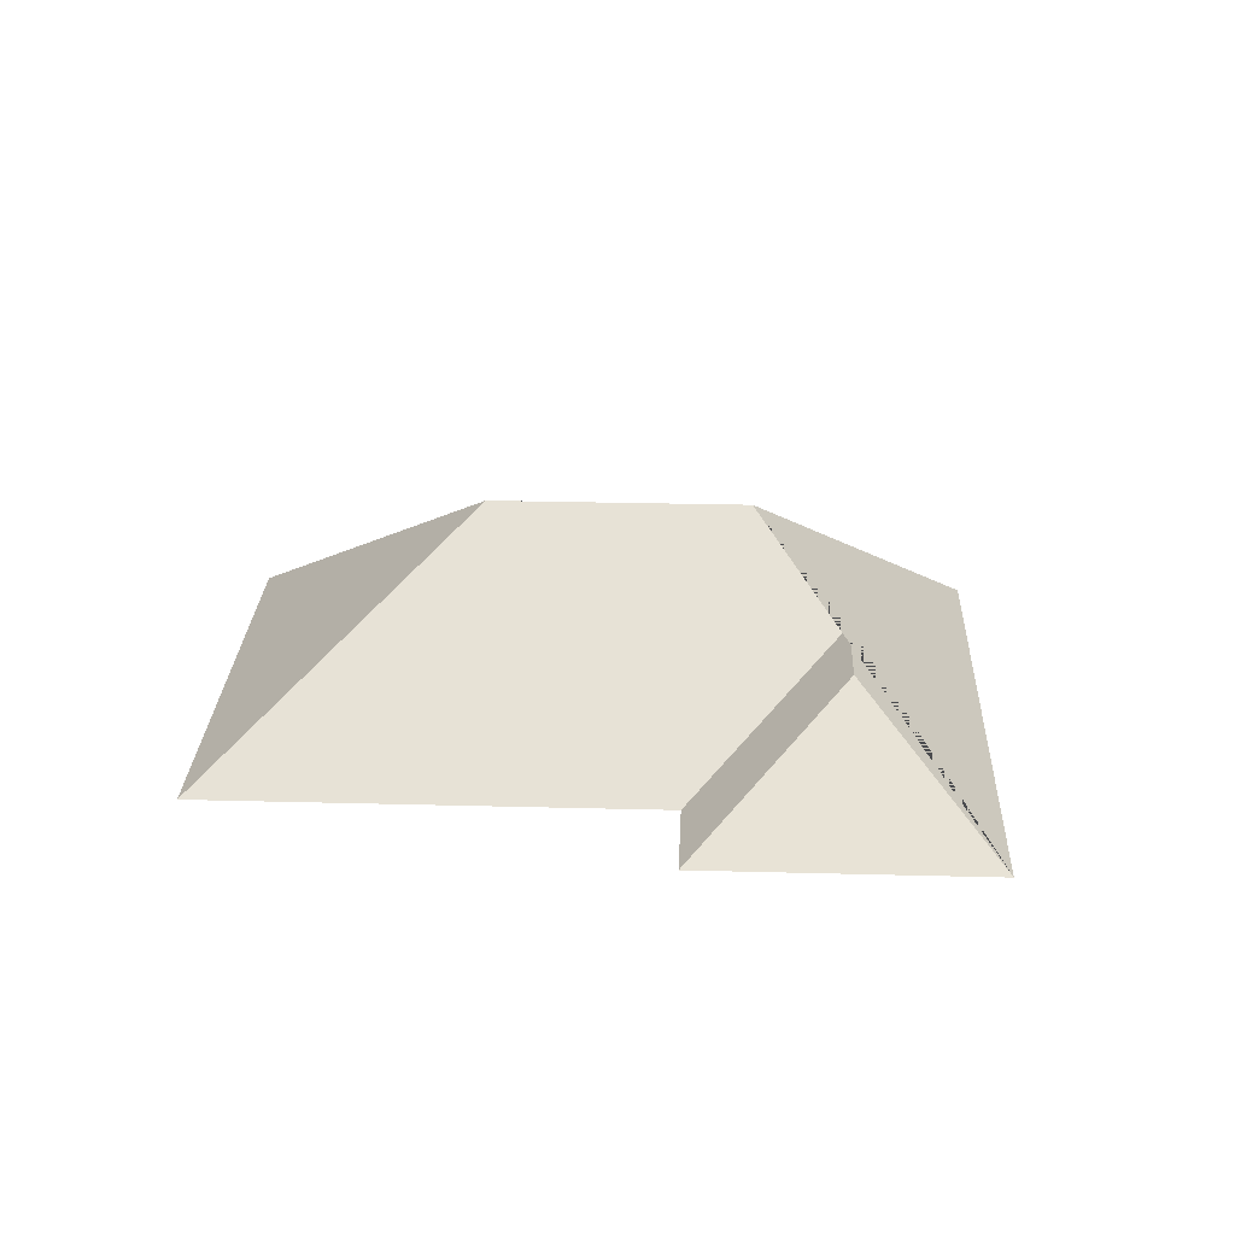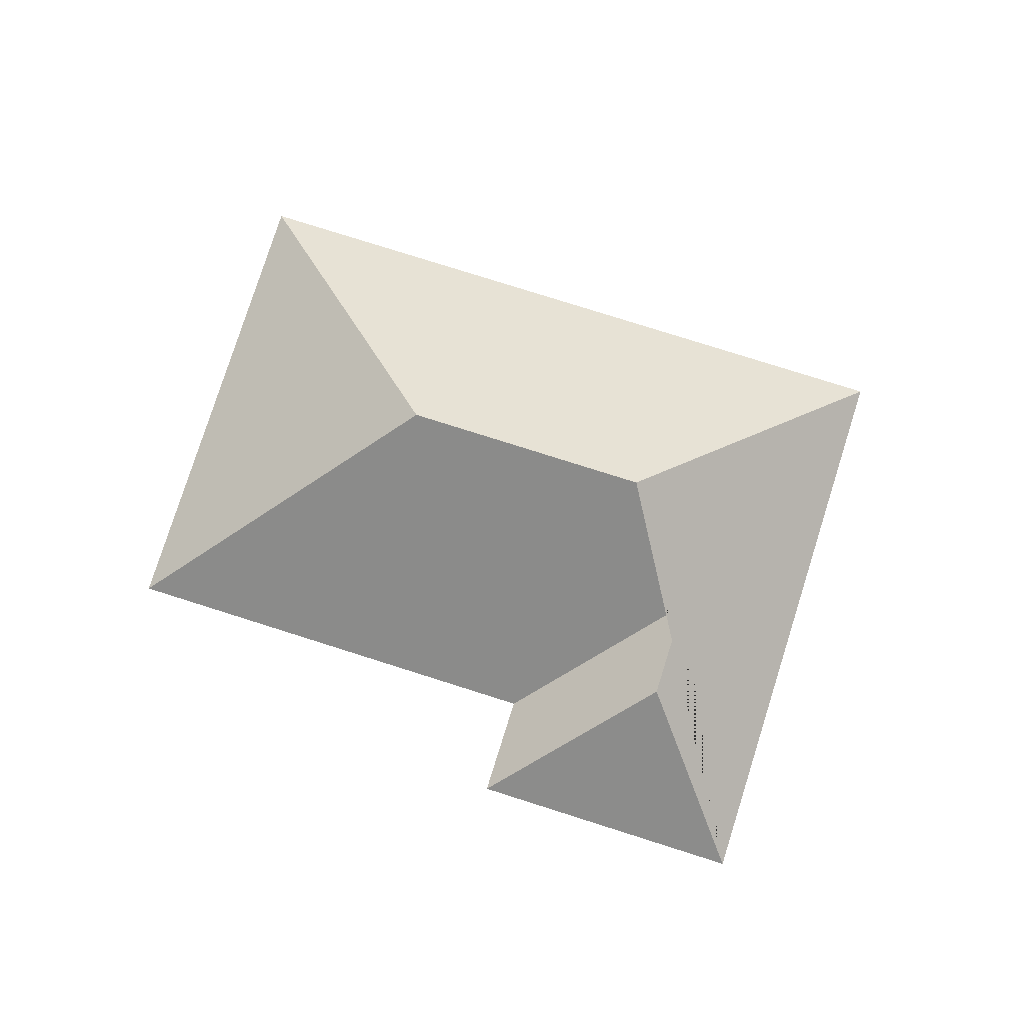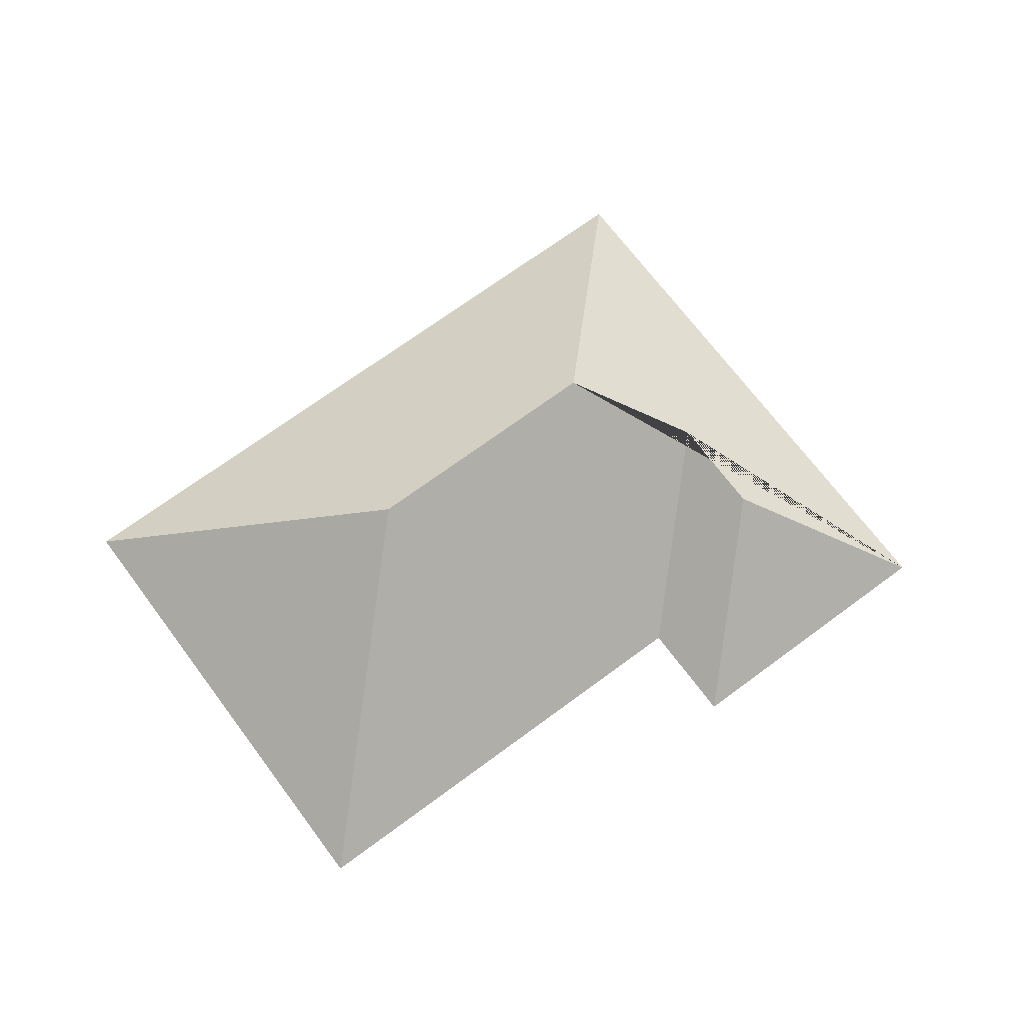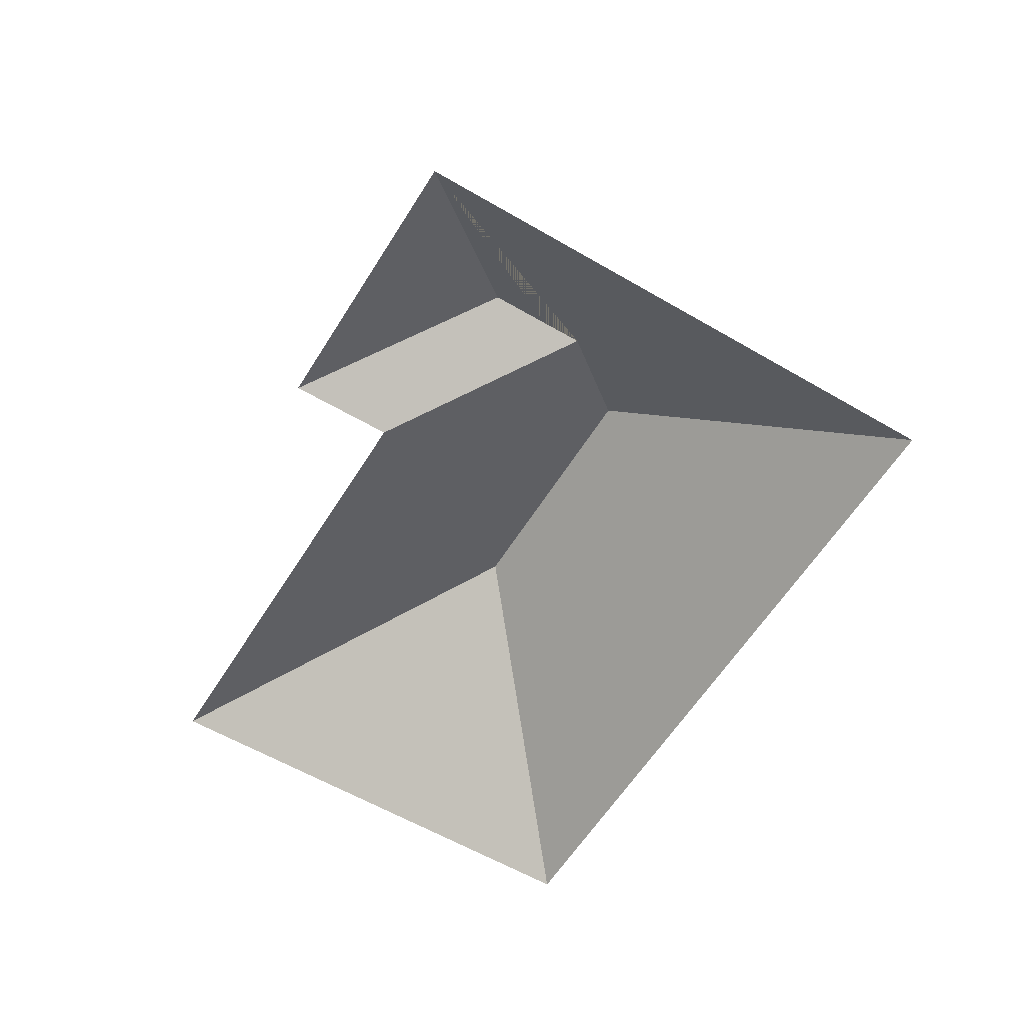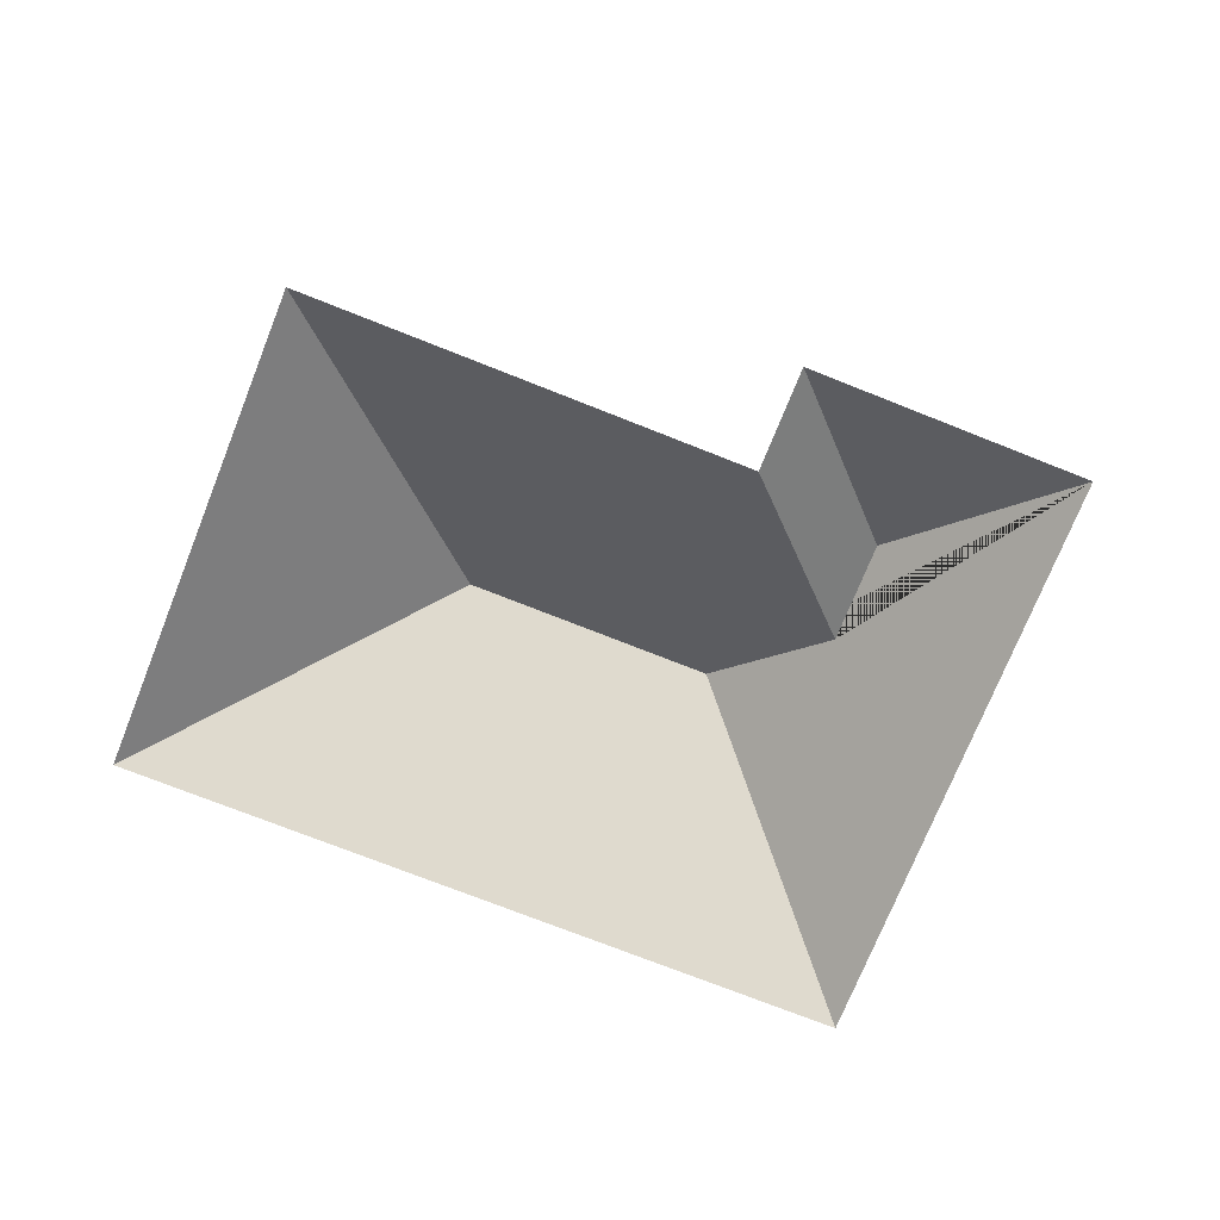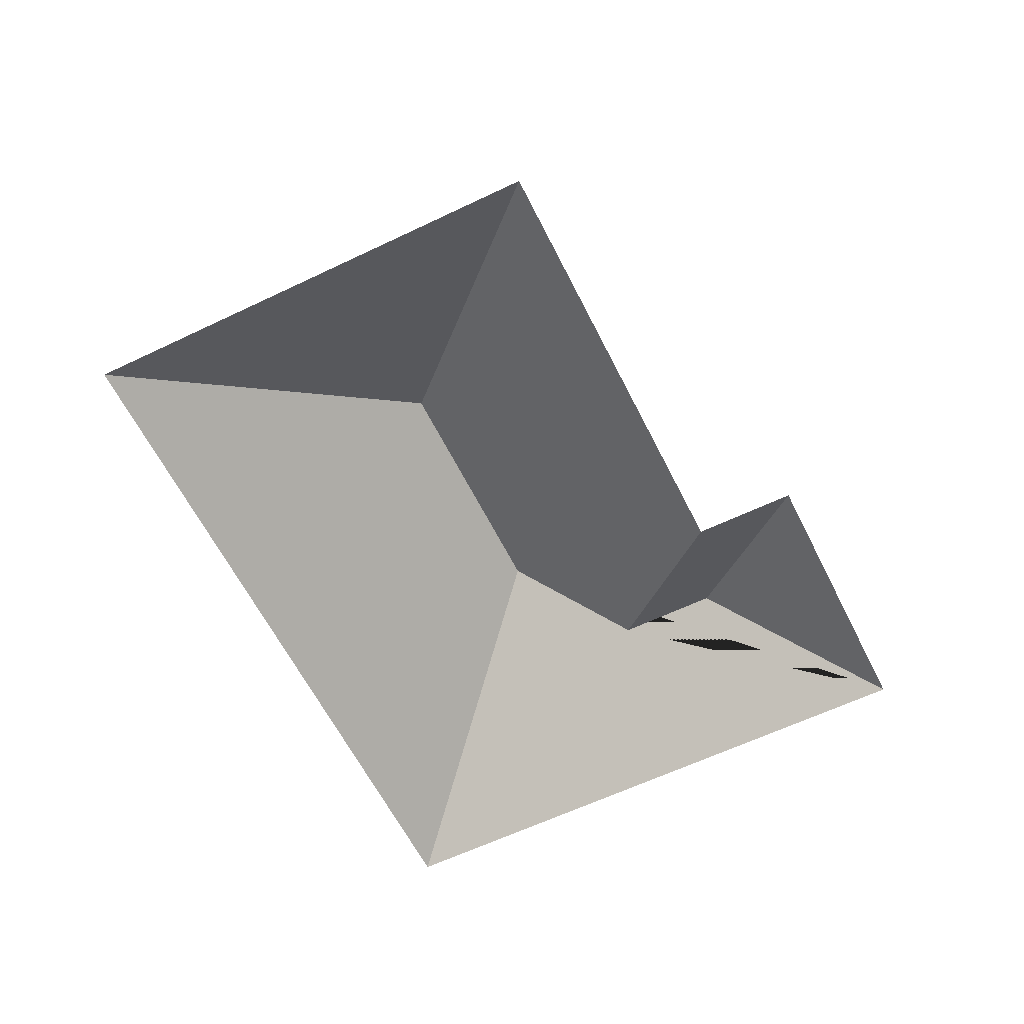
<metadata>
{"format":"obj","ext":"obj","renderer":"f3d","projection":"perspective","resolution":1024,"background":"white","views":[{"elev":25.1,"azim":-20.7,"up":"+Y"},{"elev":78.5,"azim":-5.6,"up":"+Y"},{"elev":69.2,"azim":-59.8,"up":"+Y"},{"elev":-58.0,"azim":35.5,"up":"+Y"},{"elev":-72.7,"azim":-44.9,"up":"+Y"},{"elev":-60.2,"azim":-86.9,"up":"+Y"}]}
</metadata>
<code>
o CG10_500_042073_0021_roof
v 335.3 75 -213.4
v 86.17 75 -319.9
v 226.1 145 -167.3
v 140.2 145 -204
v 241.9 116.7 -119.7
v 227.2 116.7 -85.25
v 168.9 75 -90.52
v 16.03 75 -155.9
v 250.2 75 -14.39
v 154 75 -55.54
v 335.3 0 -213.4
v 86.17 0 -319.9
v 16.03 0 -155.9
v 168.9 0 -90.52
v 154 0 -55.54
v 250.2 0 -14.39
f 10 9 6
f 10 7 5 6
f 8 4 3 5 7
f 8 2 4
f 9 1 3 5 6
f 2 4 3 1

</code>
